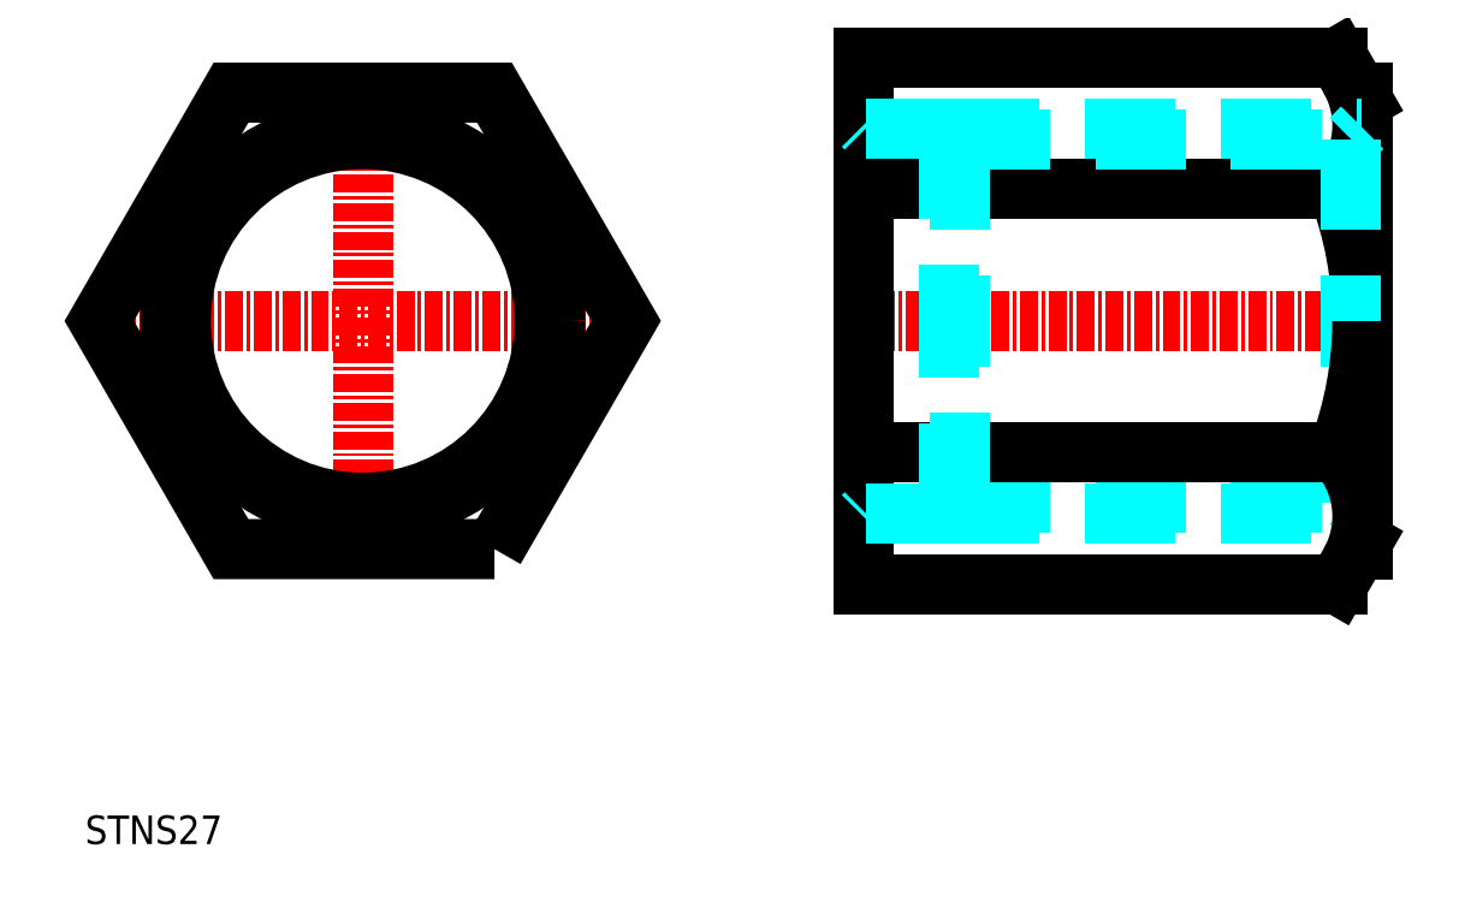
<metadata>
{"format":"dxf","ext":"dxf","renderer":"ezdxf+matplotlib","layout":"modelspace","background":"white","min_lineweight":24,"dpi":150}
</metadata>
<code>
0
SECTION
2
ENTITIES
0
TEXT
8
0
10
-29.71
20
-2.129
30
0
40
2
1
STNS27
0
LINE
8
CENTER
10
23.83
20
34.55
30
0
11
60.83
21
34.55
31
0
0
LINE
8
CENTER
10
-29.88
20
34.55
30
0
11
9.38
21
34.55
31
0
0
LINE
8
CENTER
10
-10.25
20
17.55
30
0
11
-10.25
21
51.55
31
0
0
LINE
8
0
10
24.83
20
16.08
30
0
11
24.83
21
53.03
31
0
0
POLYLINE
8
0
66
     1
10
0
20
0
30
0
70
     1
0
VERTEX
8
0
10
-1.012
20
18.55
30
0
0
VERTEX
8
0
10
8.225
20
34.55
30
0
0
VERTEX
8
0
10
-1.012
20
50.55
30
0
0
VERTEX
8
0
10
-19.49
20
50.55
30
0
0
VERTEX
8
0
10
-28.72
20
34.55
30
0
0
VERTEX
8
0
10
-19.49
20
18.55
30
0
0
SEQEND
8
0
0
LINE
8
0
10
59.83
20
19.05
30
0
11
59.83
21
50.05
31
0
0
LINE
8
18-1-HID
10
30.83
20
21.05
30
0
11
59.78
21
21.05
31
0
0
LINE
8
18-1-HID
10
31.58
20
21.8
30
0
11
59.03
21
21.8
31
0
0
LINE
8
18-1-HID
10
59.03
20
21.8
30
0
11
59.83
21
21
31
0
0
LINE
8
18-1-HID
10
59.03
20
21.8
30
0
11
59.03
21
34.55
31
0
0
LINE
8
0
10
24.83
20
53.03
30
0
11
58.11
21
53.03
31
0
0
LINE
8
0
10
24.83
20
16.08
30
0
11
58.11
21
16.08
31
0
0
LINE
8
0
10
24.83
20
25.31
30
0
11
58.11
21
25.31
31
0
0
LINE
8
0
10
24.83
20
43.79
30
0
11
58.11
21
43.79
31
0
0
LINE
8
0
10
59.83
20
19.05
30
0
11
58.11
21
16.08
31
0
0
LINE
8
0
10
59.83
20
50.05
30
0
11
58.11
21
53.03
31
0
0
ARC
8
0
10
34.13
20
34.55
30
0
40
25.7
50
338.9
51
21.07
0
ARC
8
0
10
53.2
20
48.26
30
0
40
6.64
50
317.7
51
29.63
0
ARC
8
0
10
53.2
20
20.85
30
0
40
6.64
50
330.4
51
42.28
0
LINE
8
0
10
59.83
20
18.55
30
0
11
59.83
21
50.55
31
0
0
LINE
8
18-1-HID
10
30.83
20
21.05
30
0
11
30.83
21
34.55
31
0
0
LINE
8
18-1-HID
10
30.83
20
21.05
30
0
11
31.58
21
21.8
31
0
0
LINE
8
18-1-HID
10
30.83
20
21.05
30
0
11
25.03
21
21.05
31
0
0
LINE
8
18-1-HID
10
31.58
20
21.8
30
0
11
31.58
21
34.55
31
0
0
CIRCLE
8
0
10
-10.25
20
34.55
30
0
40
13.5
0
CIRCLE
8
0
10
-10.25
20
34.55
30
0
40
12.75
0
LINE
8
18-1-HID
10
30.83
20
48.05
30
0
11
59.78
21
48.05
31
0
0
LINE
8
18-1-HID
10
31.58
20
47.3
30
0
11
59.03
21
47.3
31
0
0
LINE
8
18-1-HID
10
30.83
20
48.05
30
0
11
31.58
21
47.3
31
0
0
LINE
8
18-1-HID
10
30.83
20
48.05
30
0
11
30.83
21
34.55
31
0
0
LINE
8
18-1-HID
10
59.03
20
47.3
30
0
11
59.83
21
48.1
31
0
0
LINE
8
18-1-HID
10
59.03
20
47.3
30
0
11
59.03
21
34.55
31
0
0
LINE
8
18-1-HID
10
30.83
20
48.05
30
0
11
25.03
21
48.05
31
0
0
LINE
8
18-1-HID
10
31.58
20
47.3
30
0
11
31.58
21
34.55
31
0
0
LINE
8
18-1-HID
10
24.83
20
20.85
30
0
11
25.03
21
21.05
31
0
0
LINE
8
18-1-HID
10
24.83
20
48.25
30
0
11
25.03
21
48.05
31
0
0
VIEWPORT
8
0
10
5.615
20
3.902
30
0
40
16.43
41
8.746
68
     1
69
     1
0
VIEWPORT
8
0
10
5.615
20
3.902
30
0
40
8.985
41
6.243
68
     2
69
     2
0
ENDSEC
0
EOF

</code>
